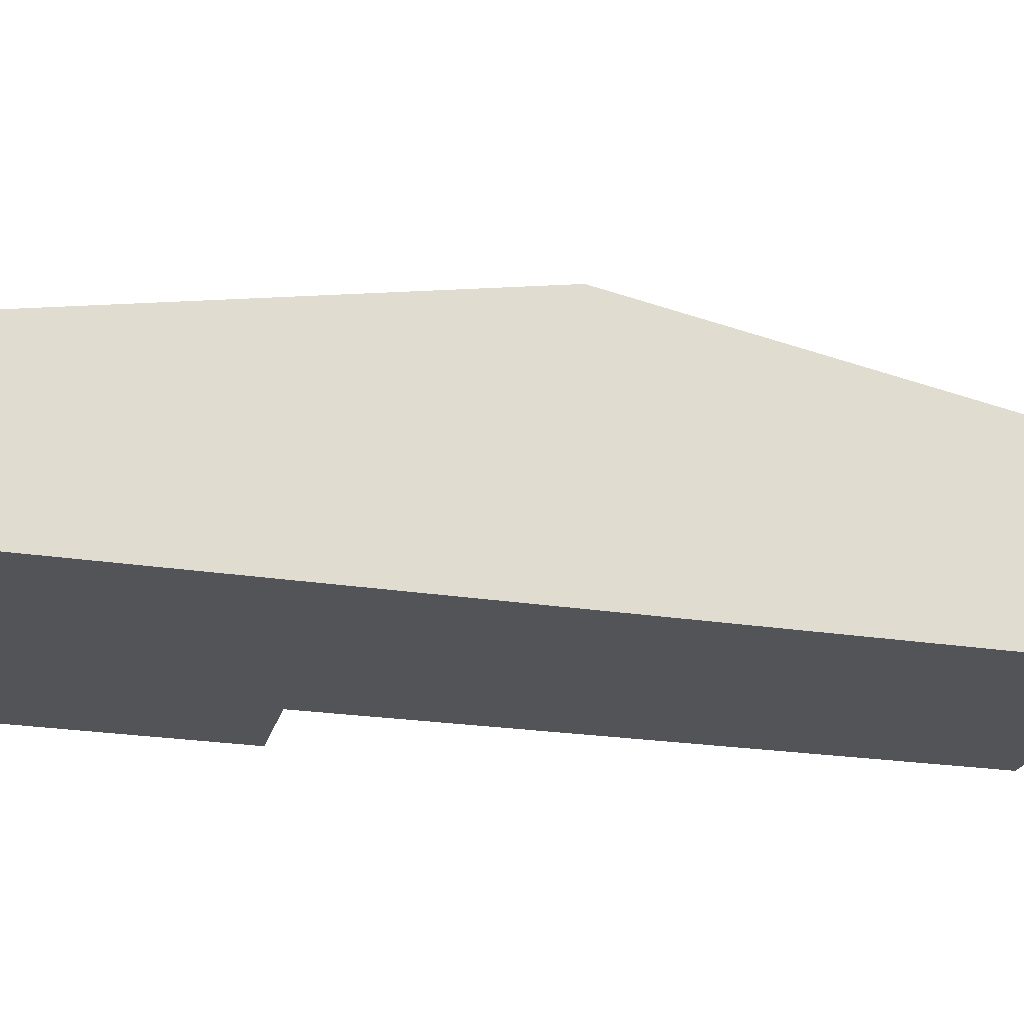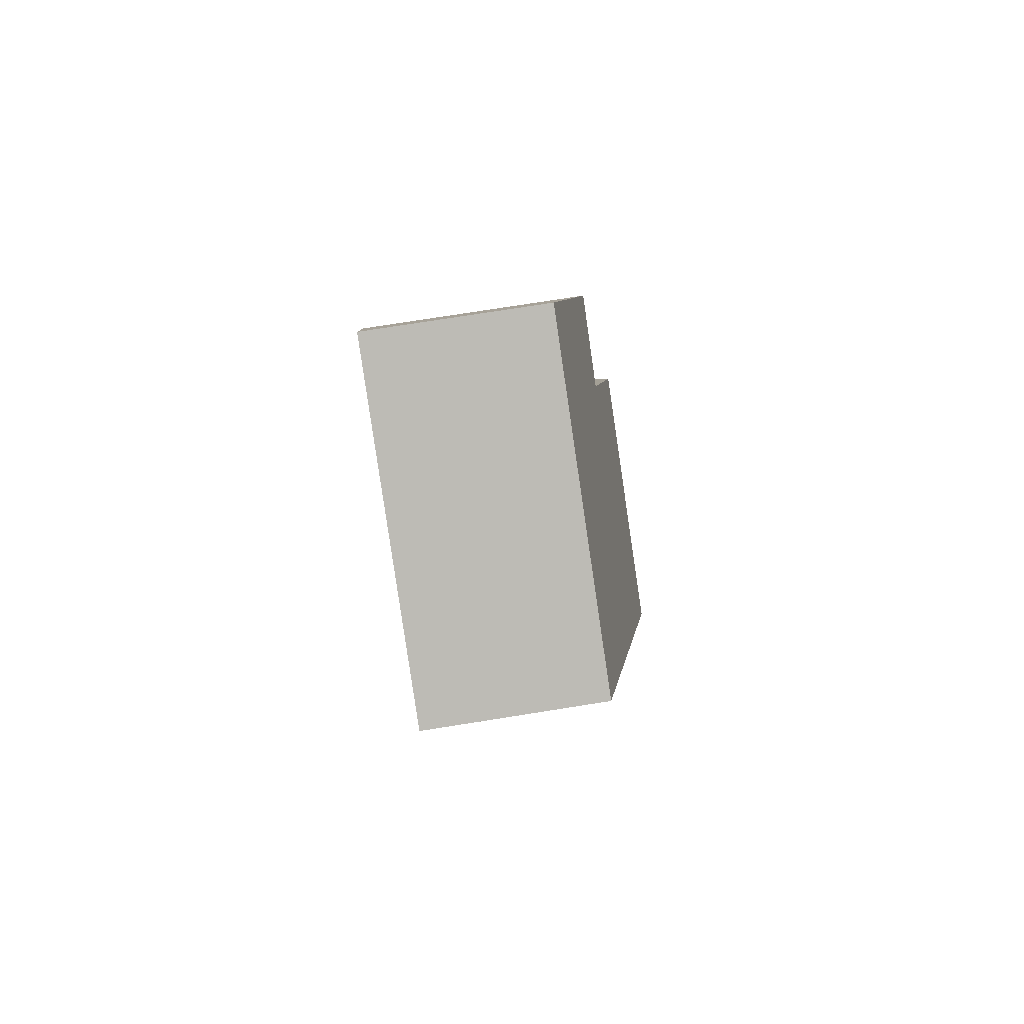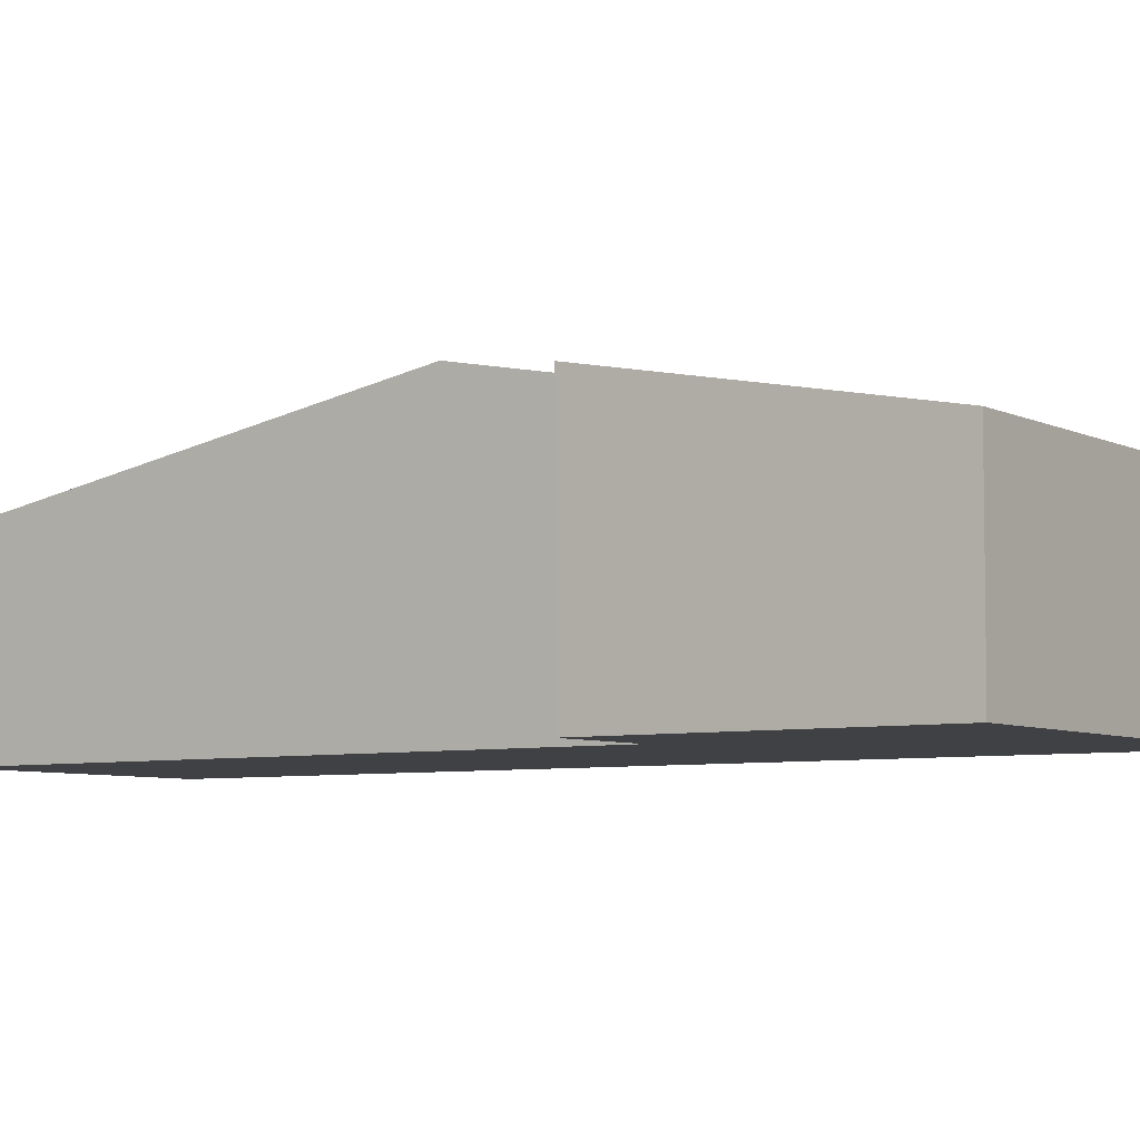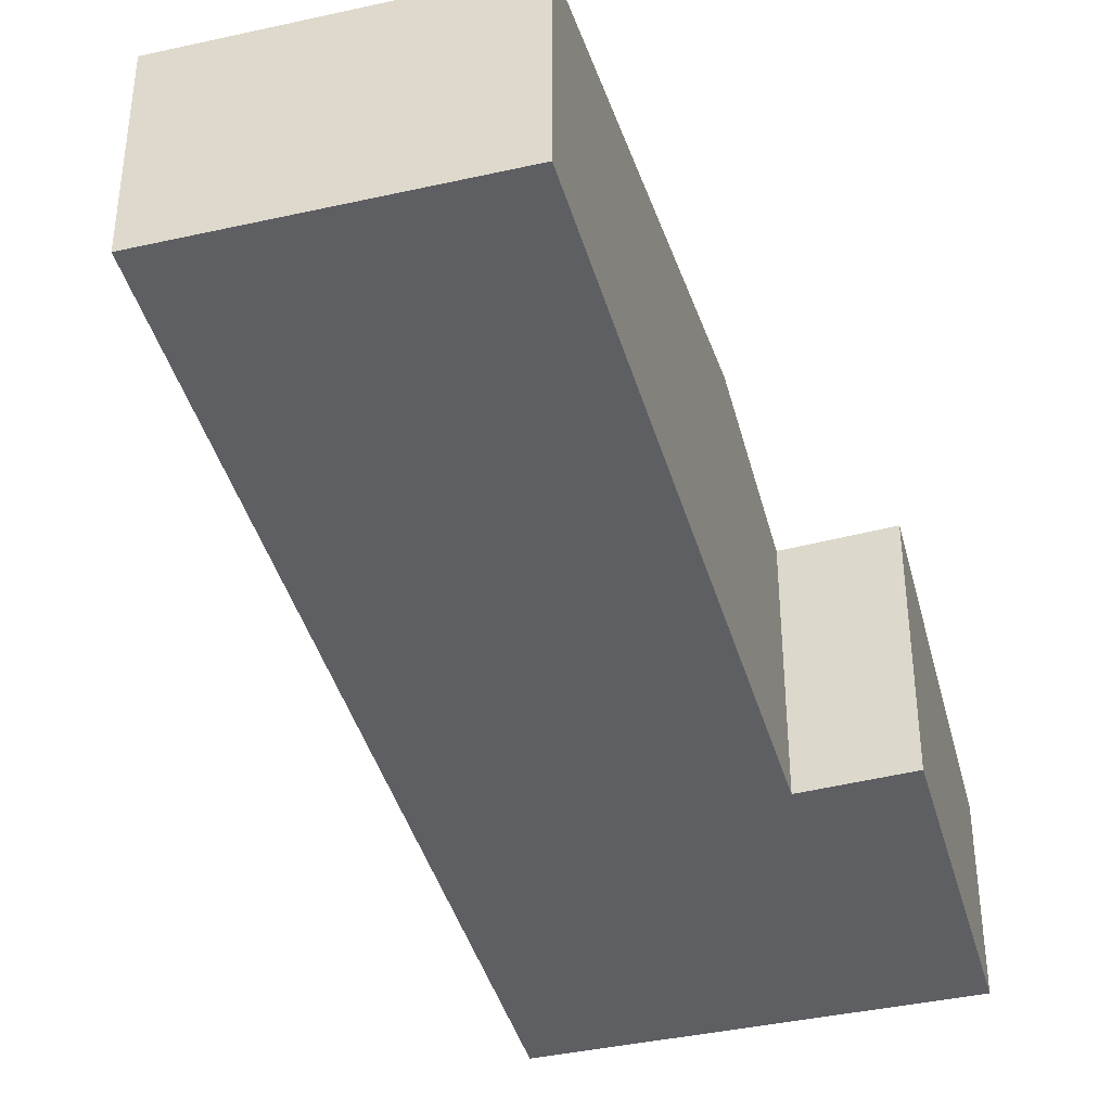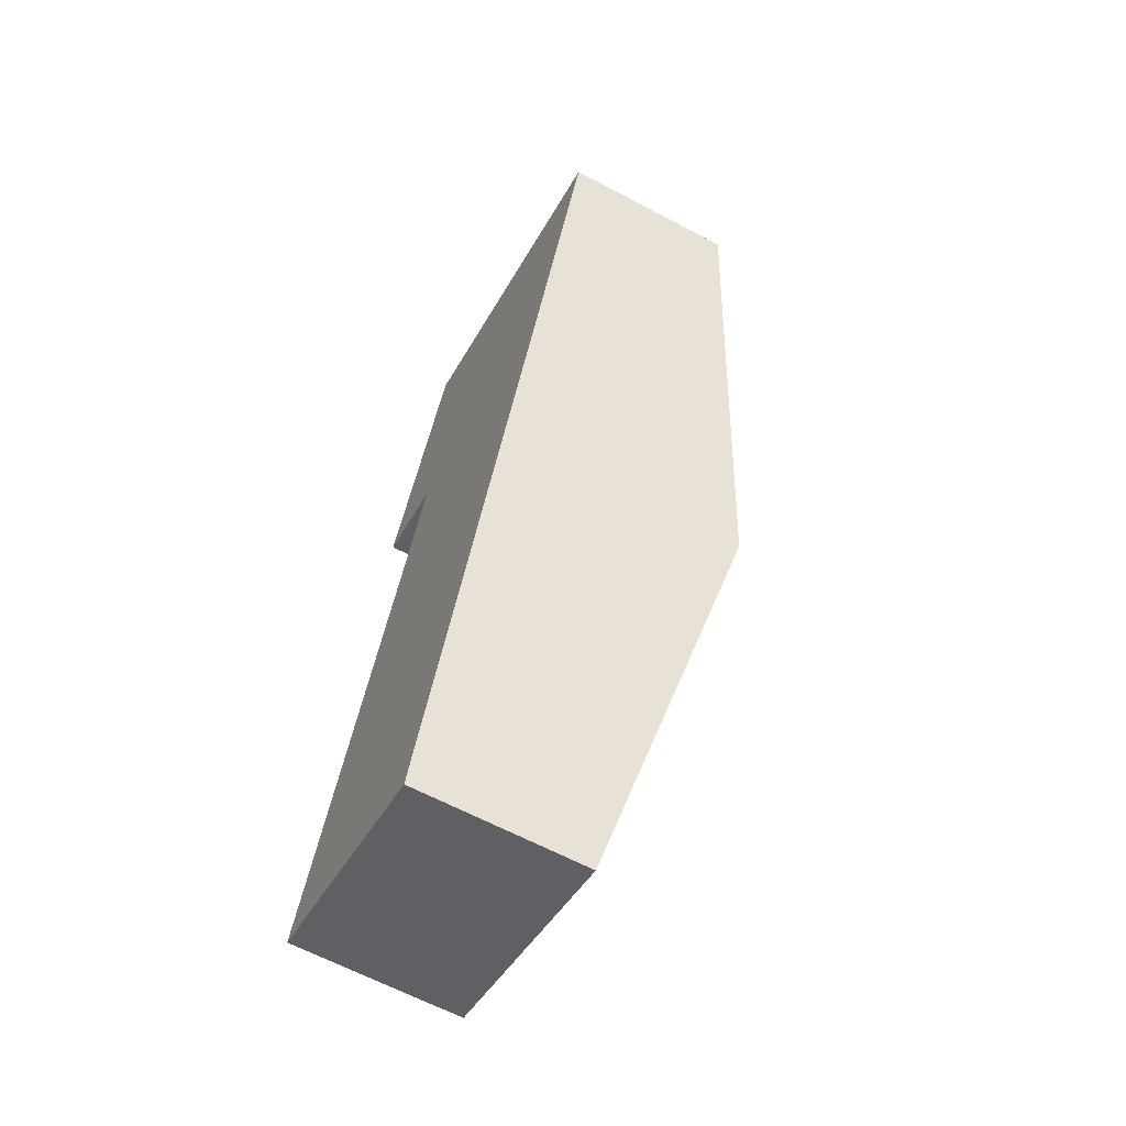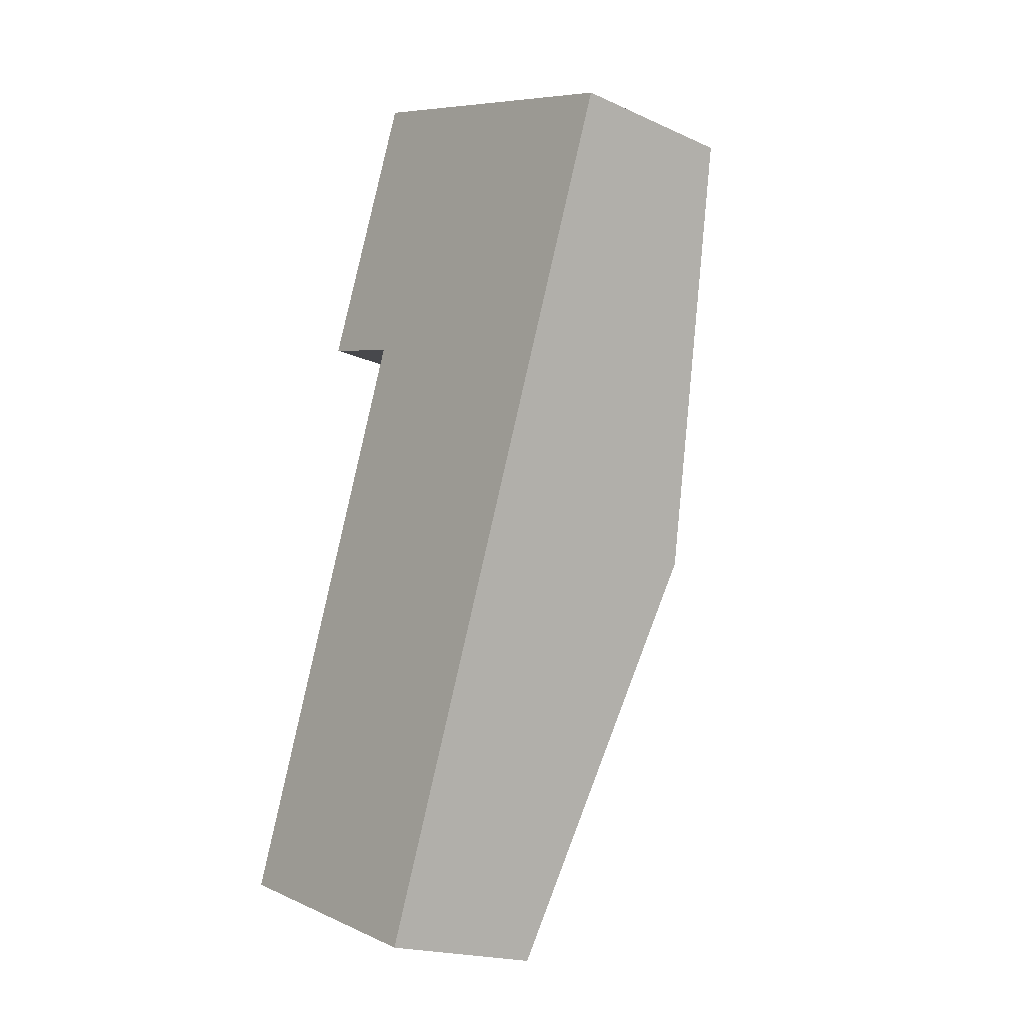
<metadata>
{"format":"obj","ext":"obj","renderer":"f3d","projection":"perspective","resolution":1024,"background":"white","views":[{"elev":-22.8,"azim":94.9,"up":"+Y"},{"elev":75.6,"azim":81.0,"up":"+Z"},{"elev":-5.9,"azim":-35.1,"up":"+Y"},{"elev":-41.4,"azim":-144.4,"up":"+Y"},{"elev":-64.5,"azim":62.0,"up":"+Z"},{"elev":-19.3,"azim":49.8,"up":"+Z"}]}
</metadata>
<code>
v  3.151 2.538 12.66
v  2.981 3.291 8.326
v  1.688 3.303 8.754
v  5.817 3.72 4.735
v  8.05 2.538 10.79
v  2.192 3.72 6.121
v  0 2.53 1.549e-16
v  3.583 2.537 -1.326
v  3.583 8.119e-17 -1.326
v  0 0 0
v  1.688 -5.36e-16 8.754
v  2.981 -5.098e-16 8.326
v  2.192 -3.748e-16 6.121
v  3.151 -7.754e-16 12.66
v  8.05 -6.608e-16 10.79
v  5.817 -2.899e-16 4.735
g defaultobject
f 1 2 3
f 2 1 4
f 4 1 5
f 4 6 2
f 7 4 8
f 4 7 6
f 9 7 8
f 7 9 10
f 2 11 3
f 11 2 12
f 10 6 7
f 6 10 13
f 6 13 2
f 2 13 12
f 11 1 3
f 1 11 14
f 14 5 1
f 5 14 15
f 4 9 8
f 9 4 16
f 16 4 5
f 16 5 15
f 11 15 14
f 15 11 12
f 15 12 16
f 16 12 13
f 16 13 10
f 16 10 9

</code>
